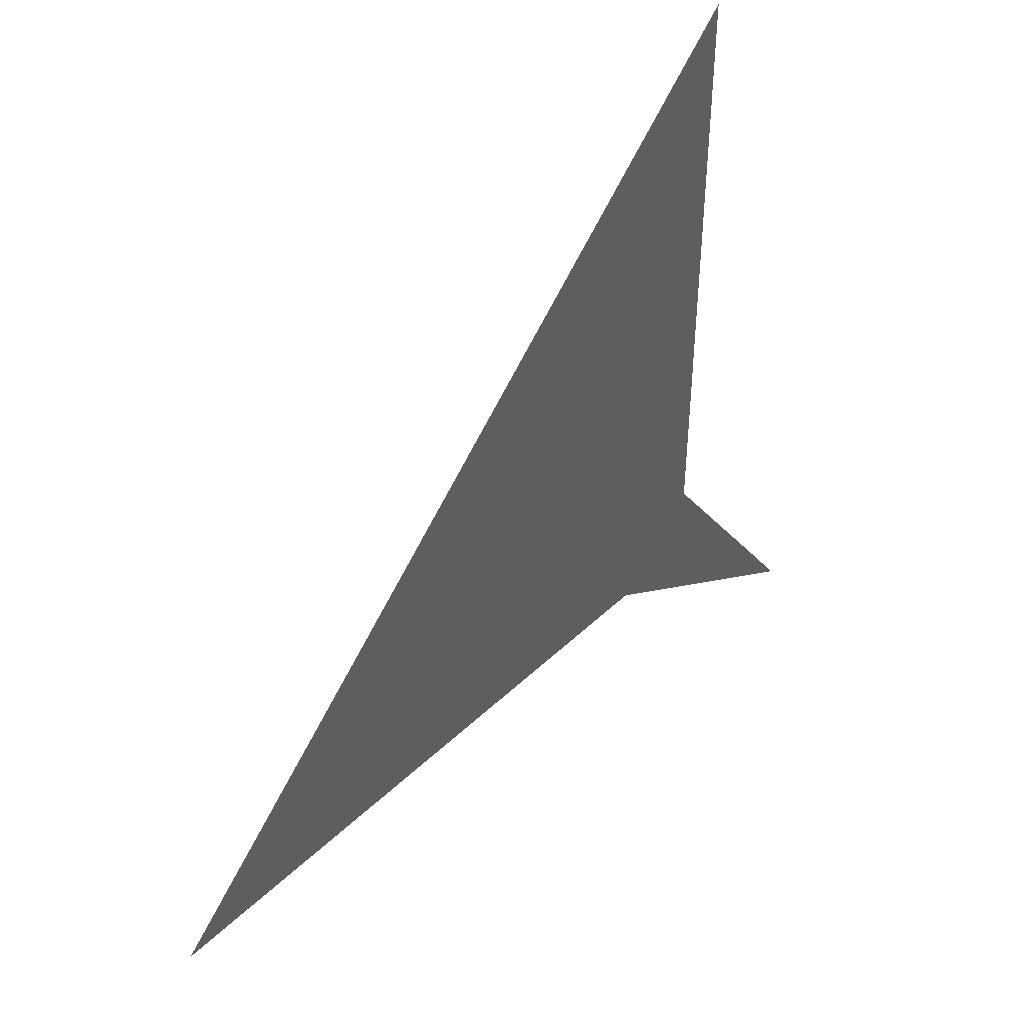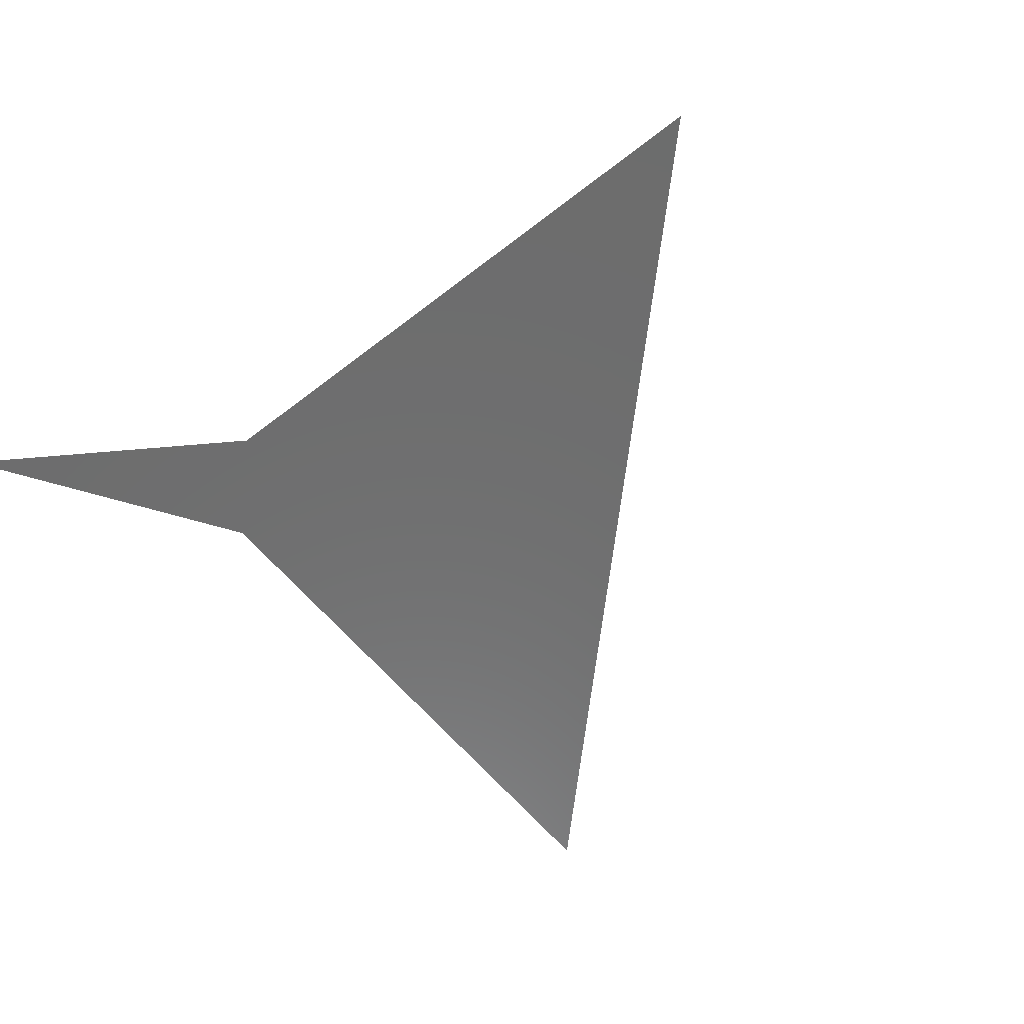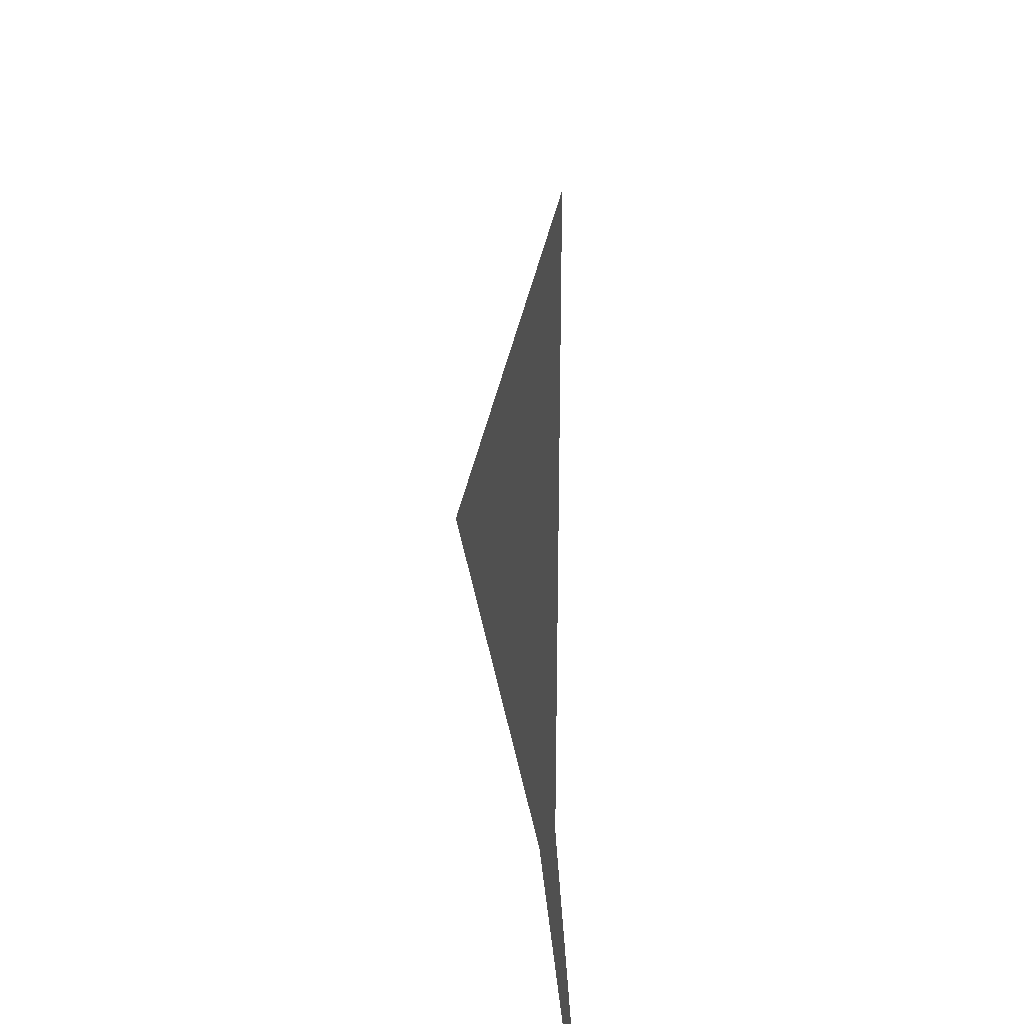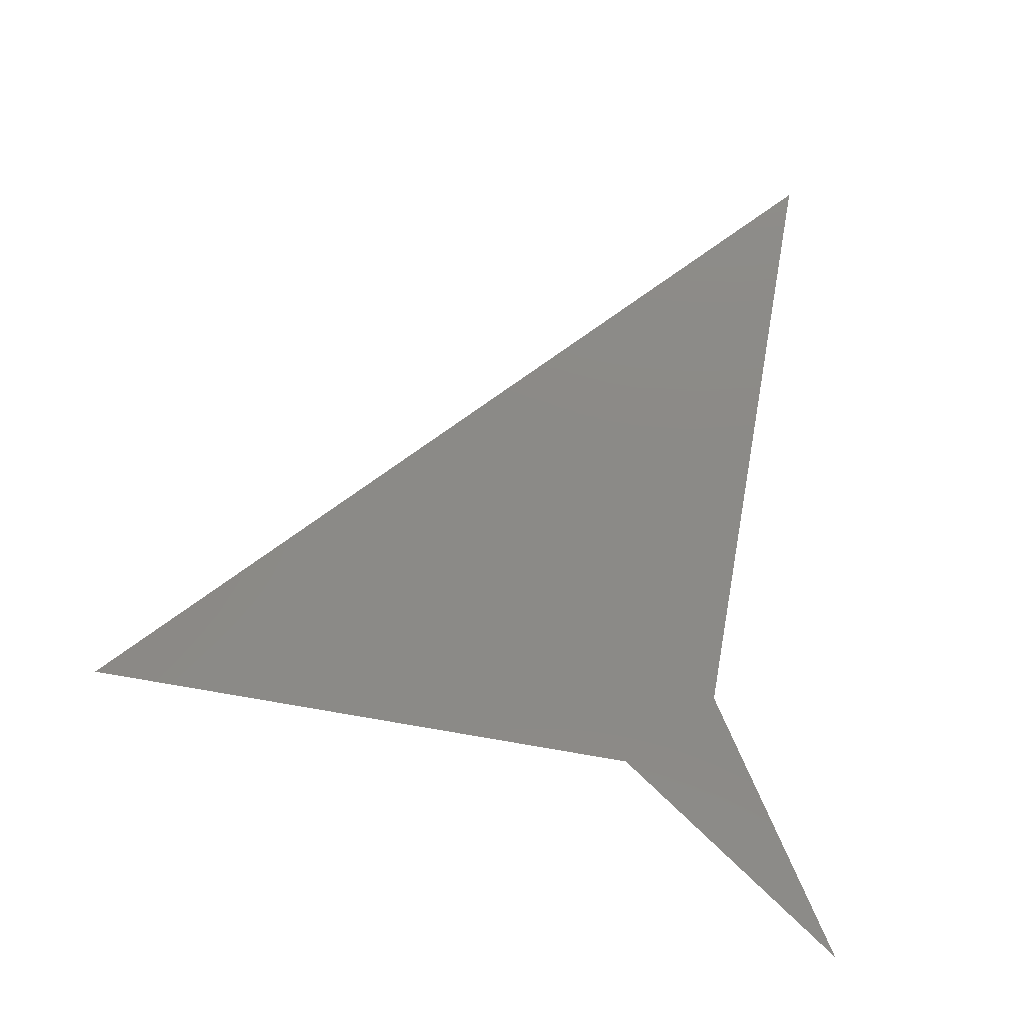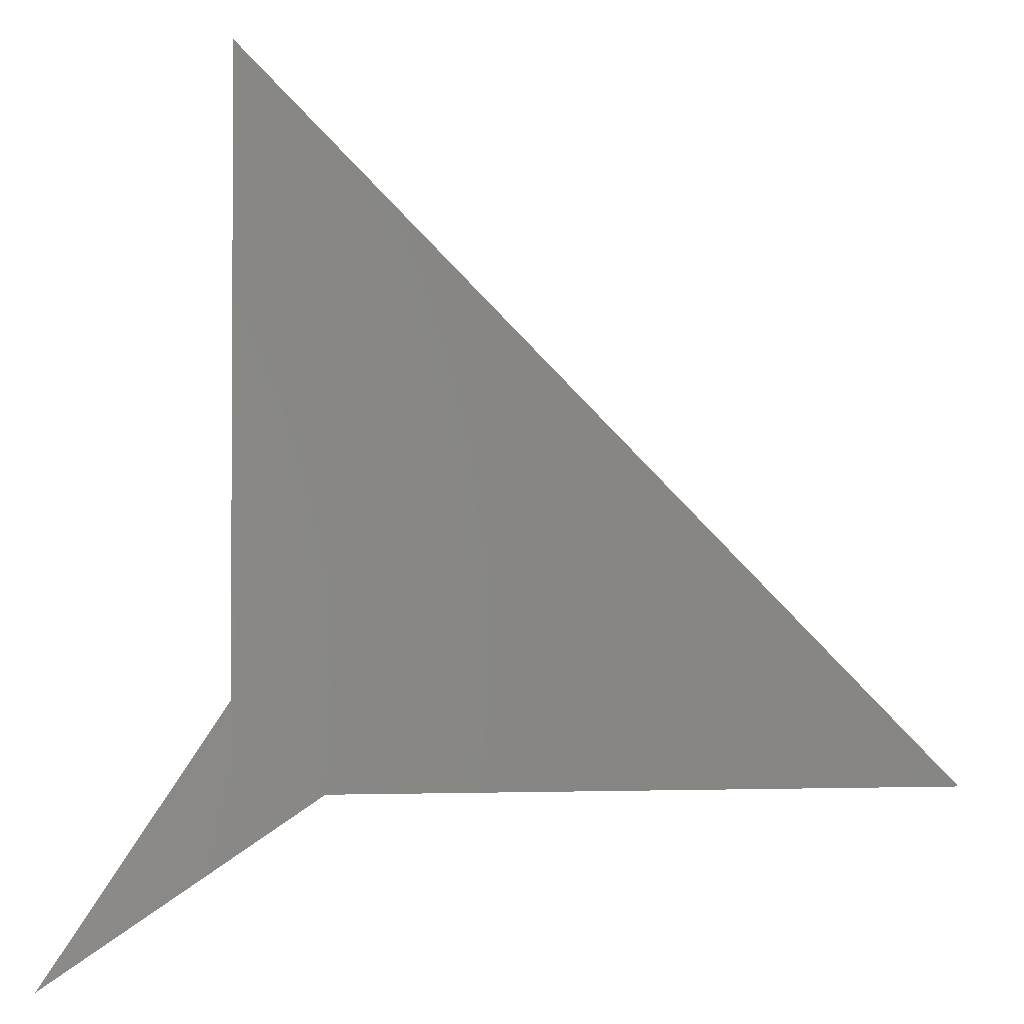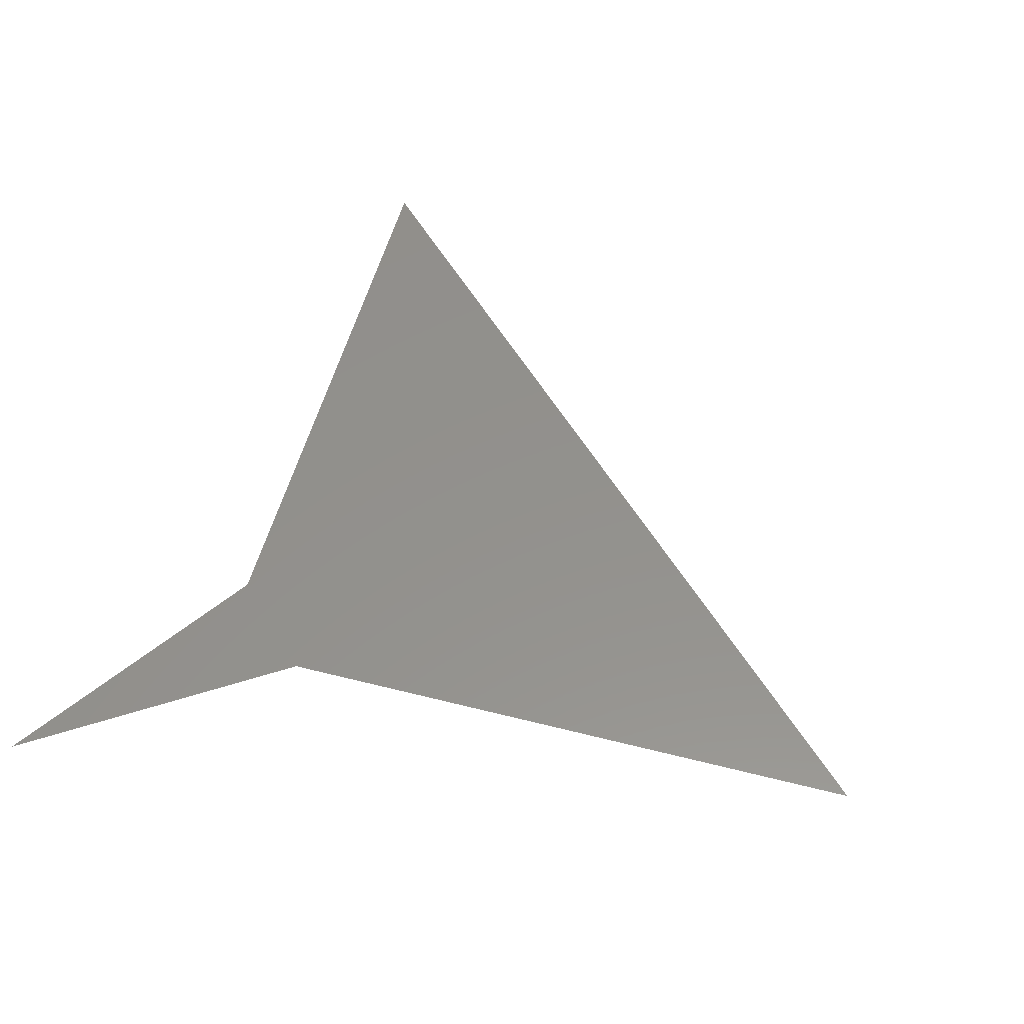
<metadata>
{"format":"stl","ext":"stl","renderer":"f3d","projection":"perspective","resolution":1024,"background":"white","views":[{"elev":46.6,"azim":133.0,"up":"+Y"},{"elev":-59.3,"azim":38.9,"up":"+Z"},{"elev":30.4,"azim":-98.4,"up":"+Y"},{"elev":78.2,"azim":-80.4,"up":"+Z"},{"elev":-2.0,"azim":-9.9,"up":"+Y"},{"elev":54.7,"azim":15.1,"up":"+Z"}]}
</metadata>
<code>
# stl→obj: 8 verts, 9 faces
v 0 0 0
v 0.25 0 0
v 0 0.25 0
v -0.5 -0.5 0
v 2 0 0
v 0 2 0
v 1 0.5 0
v 0.5 1 0
f 1 2 3
f 1 4 2
f 1 3 4
f 5 6 7
f 5 7 2
f 6 8 7
f 6 3 8
f 7 8 2
f 8 3 2

</code>
